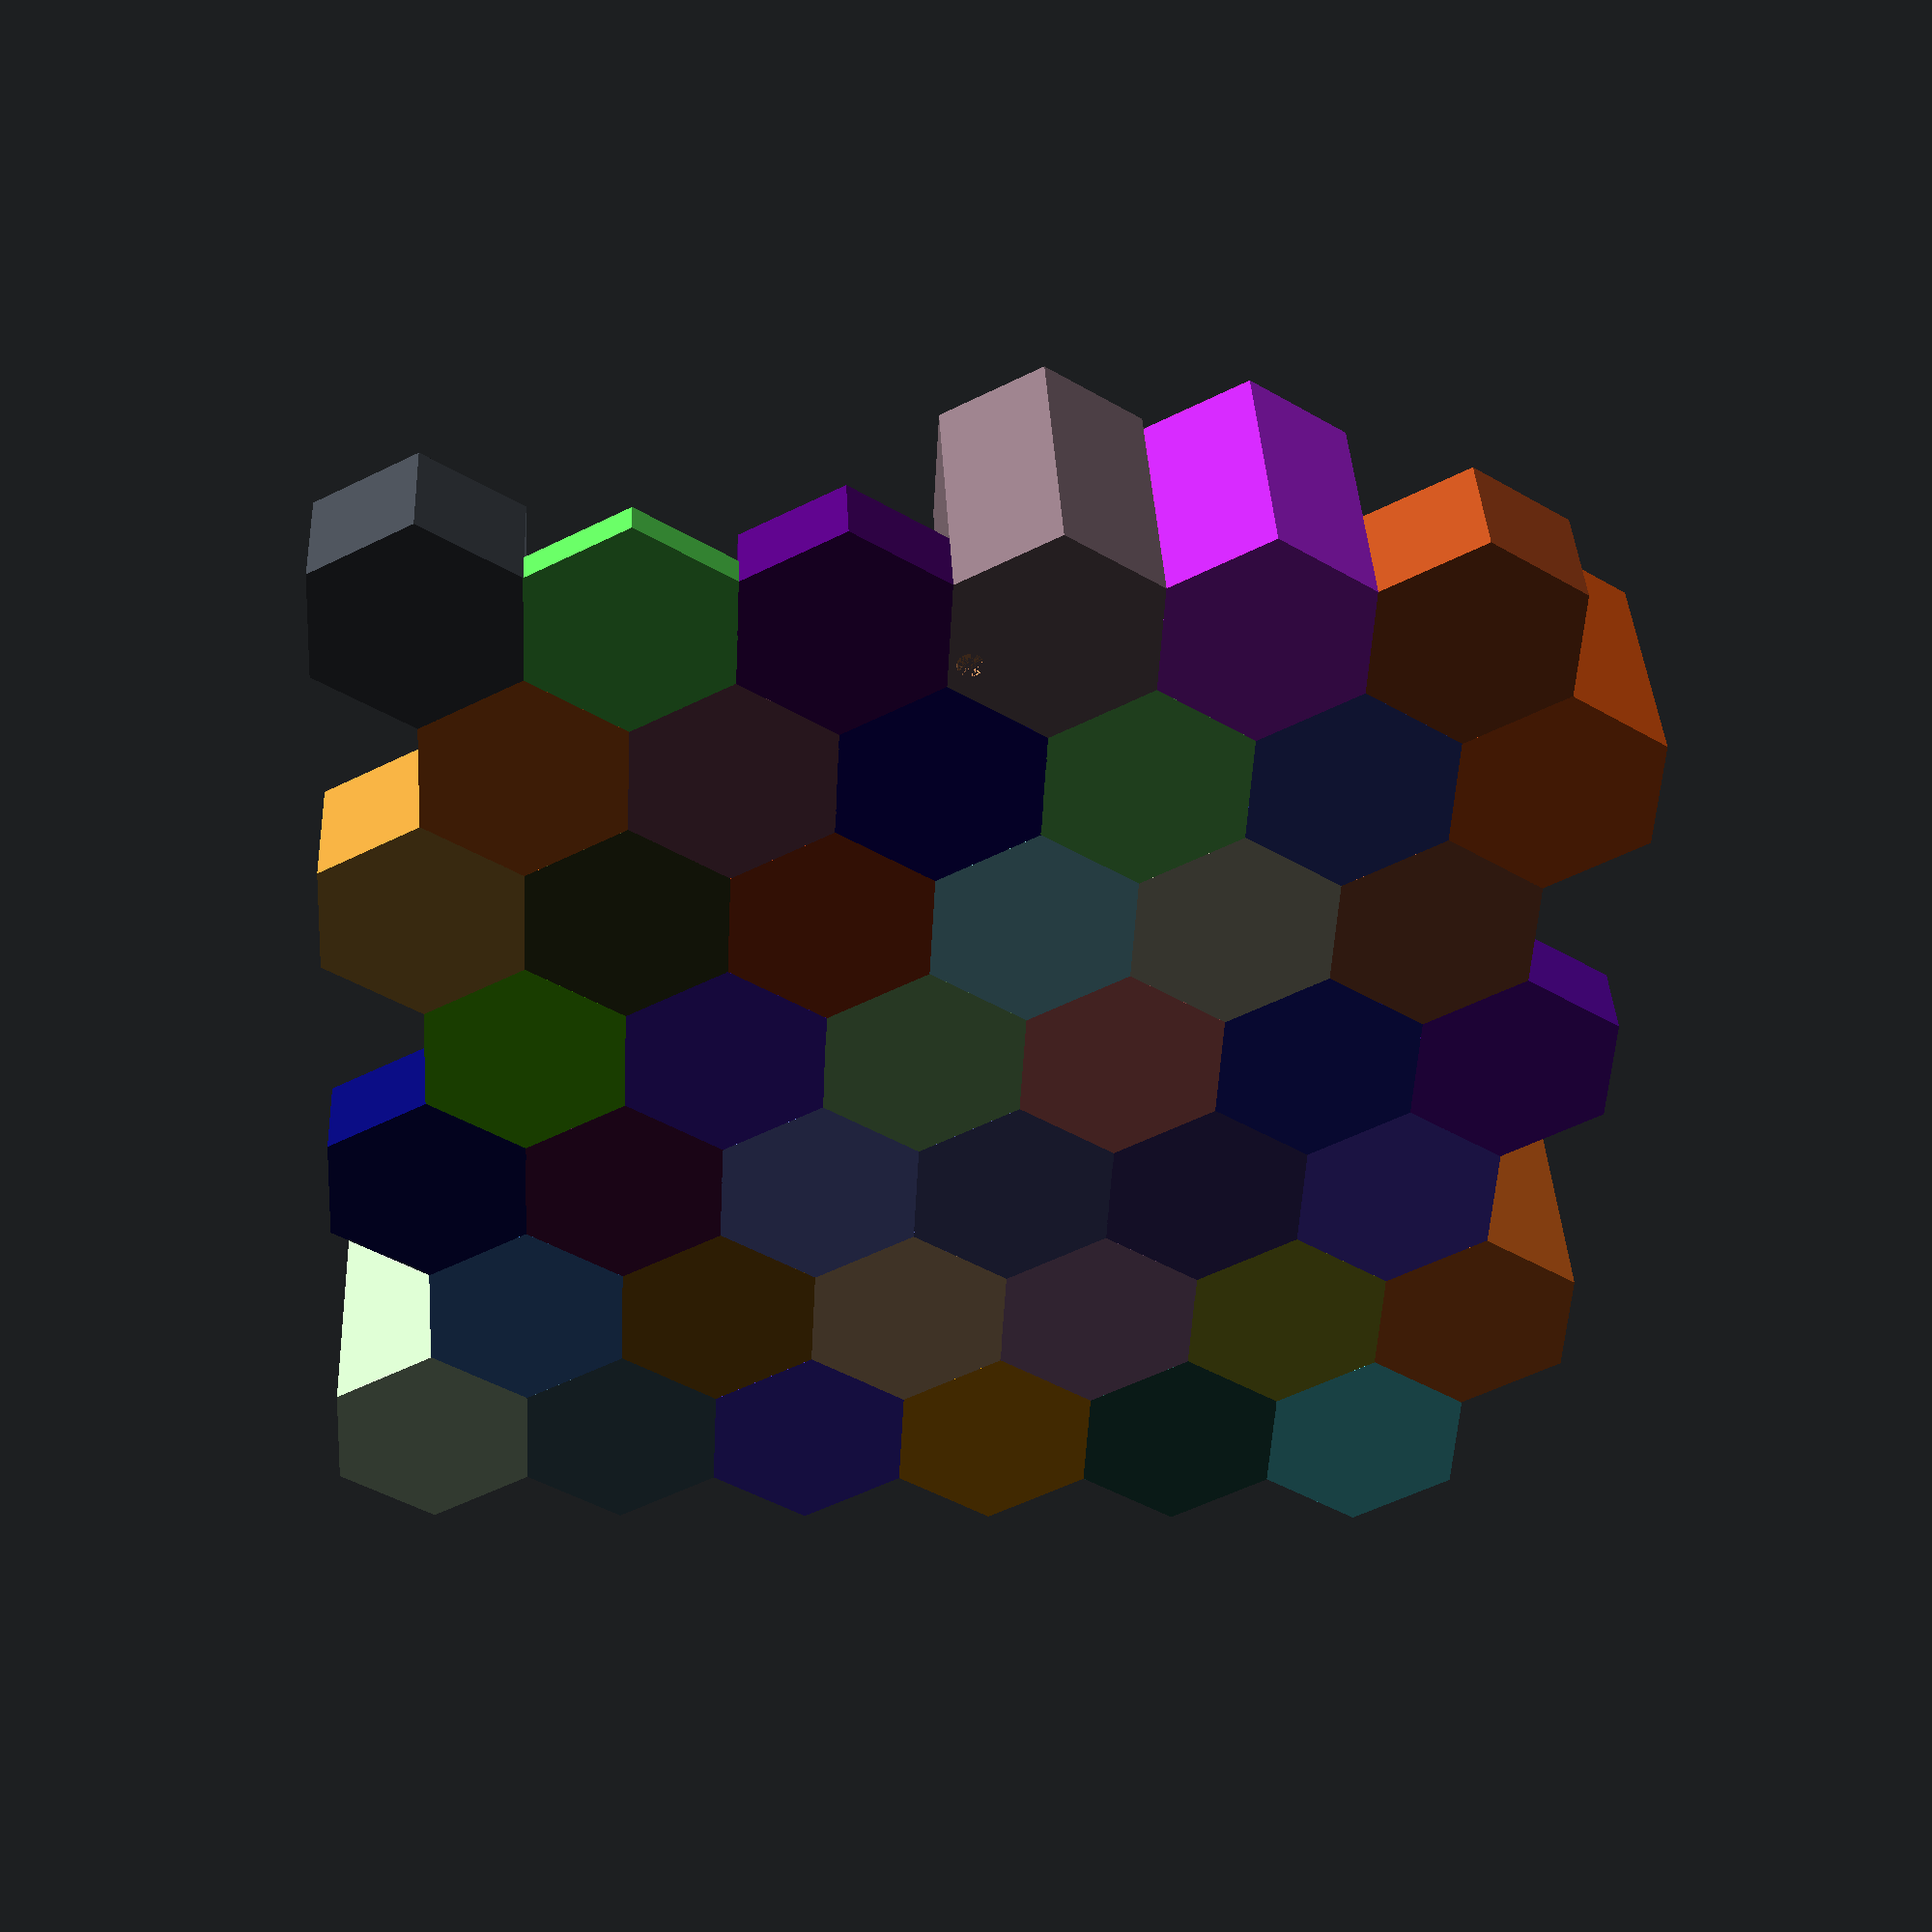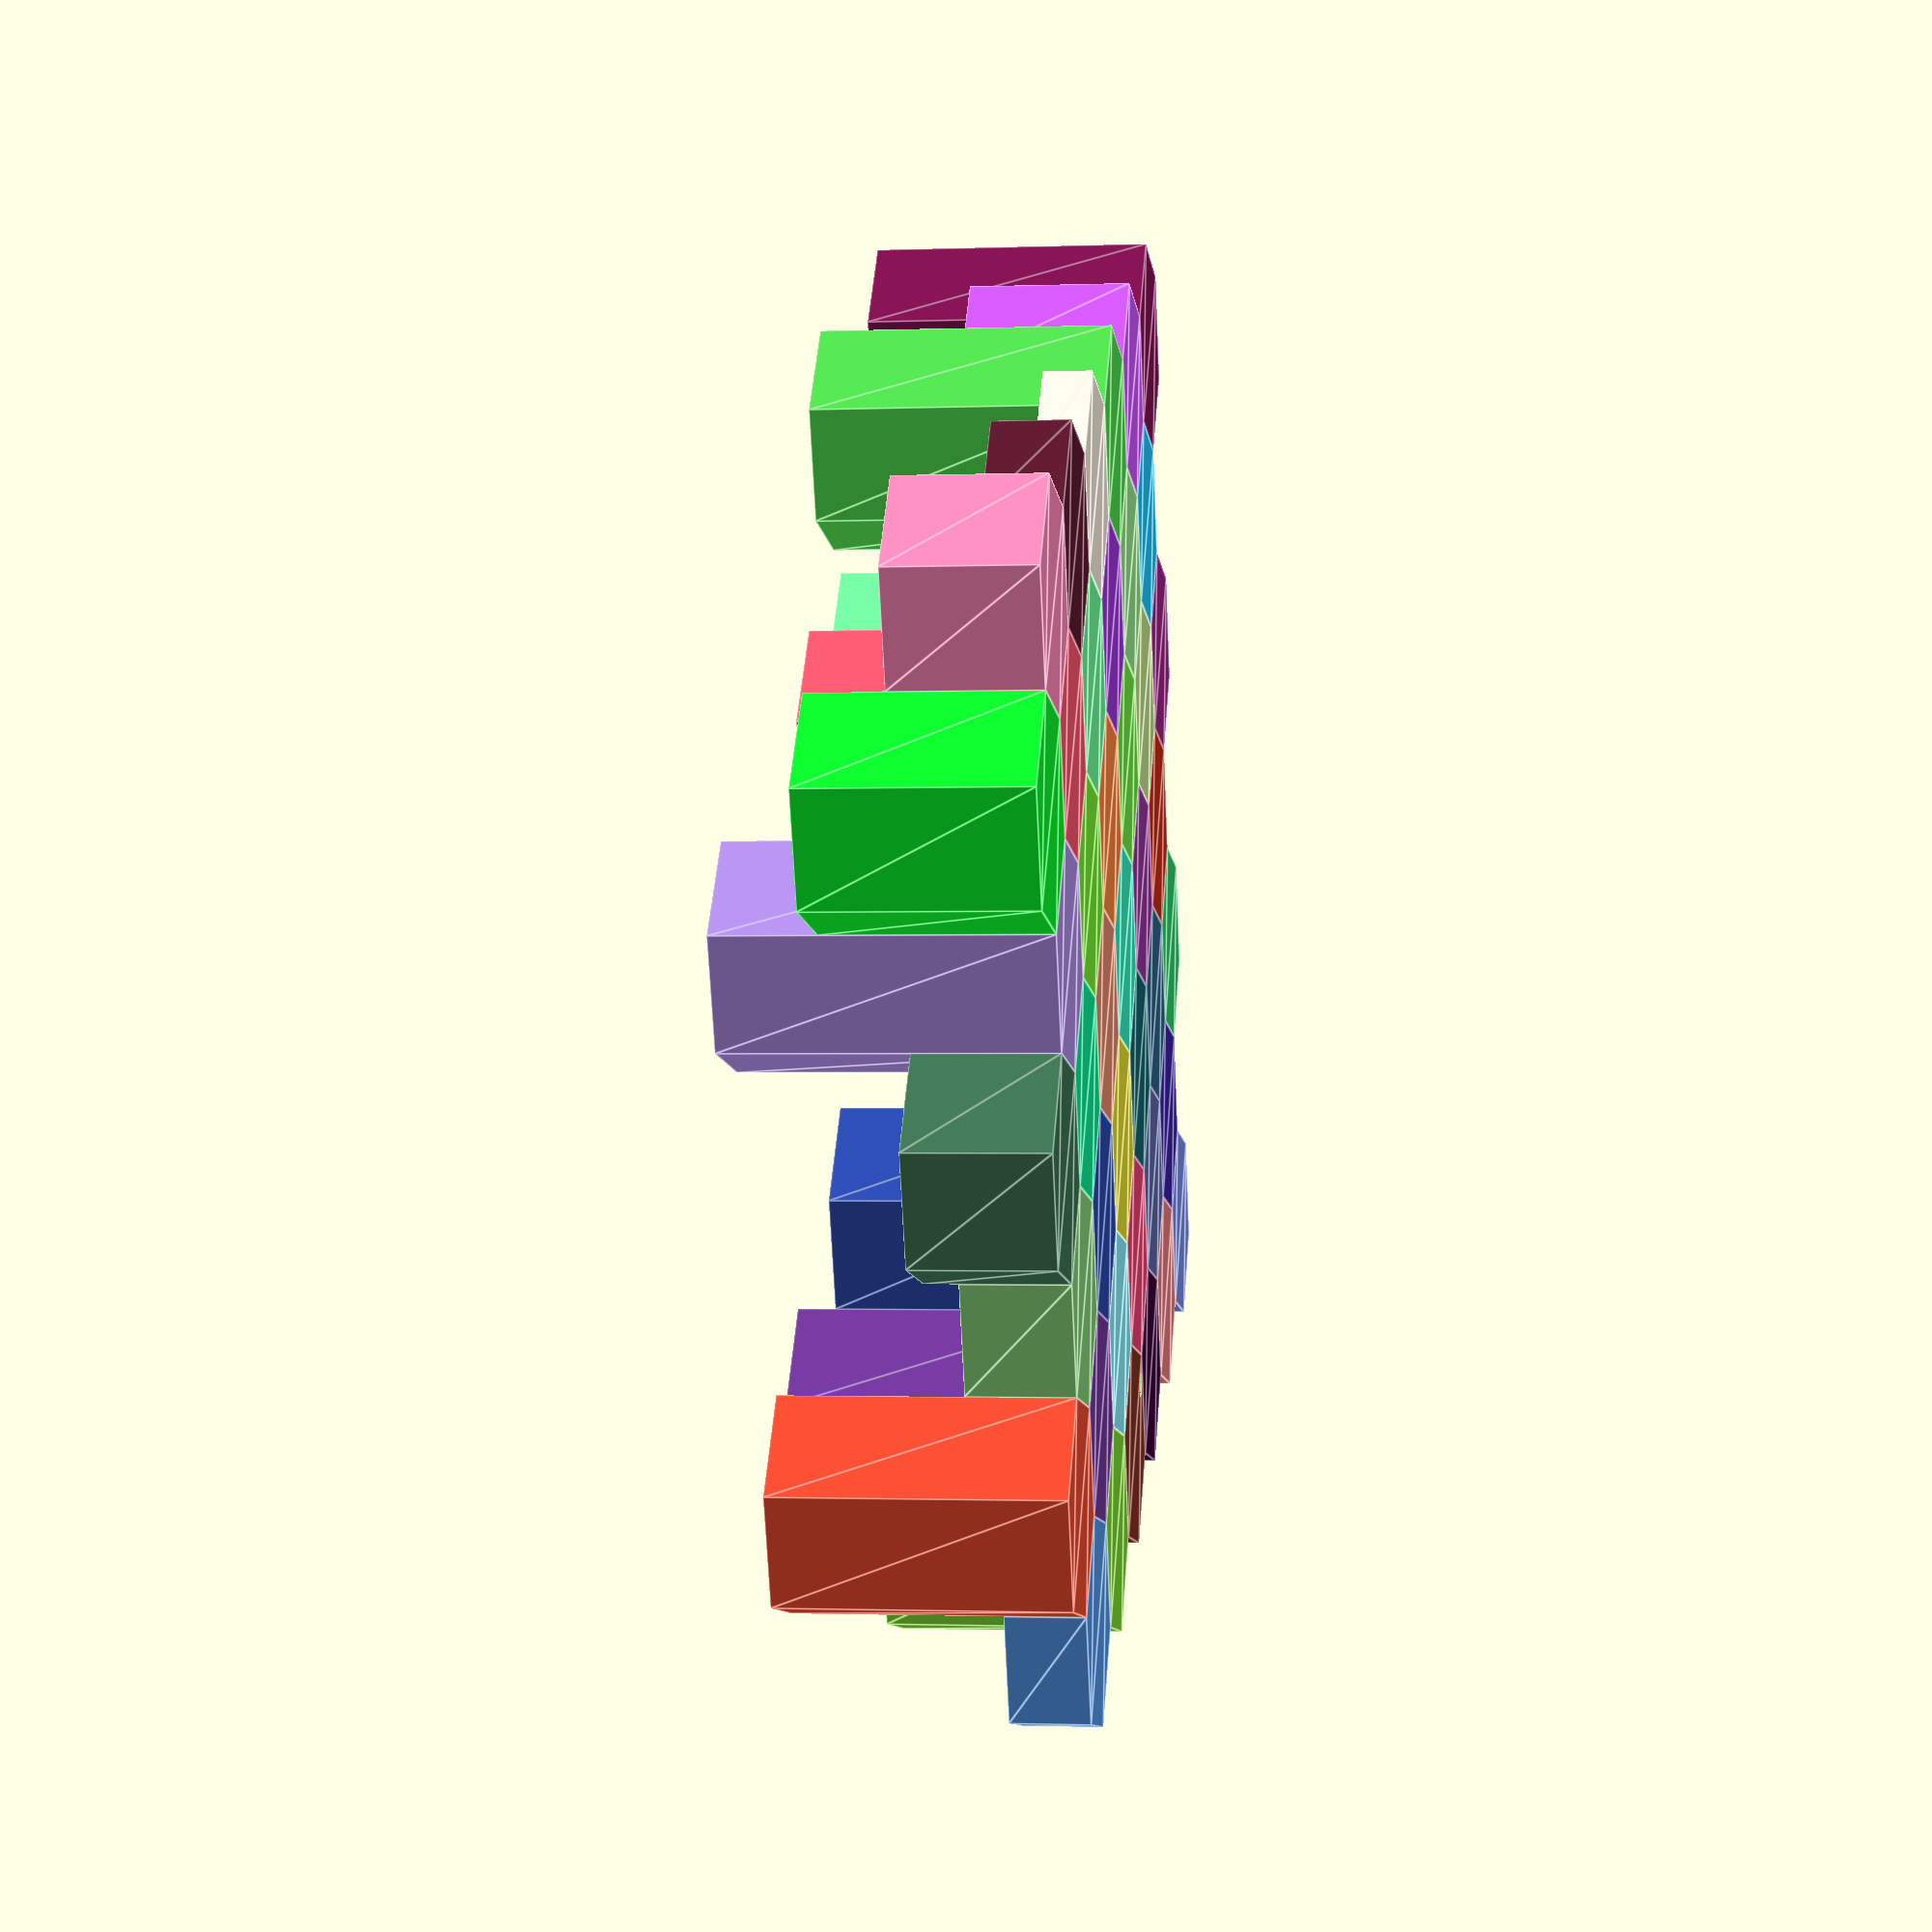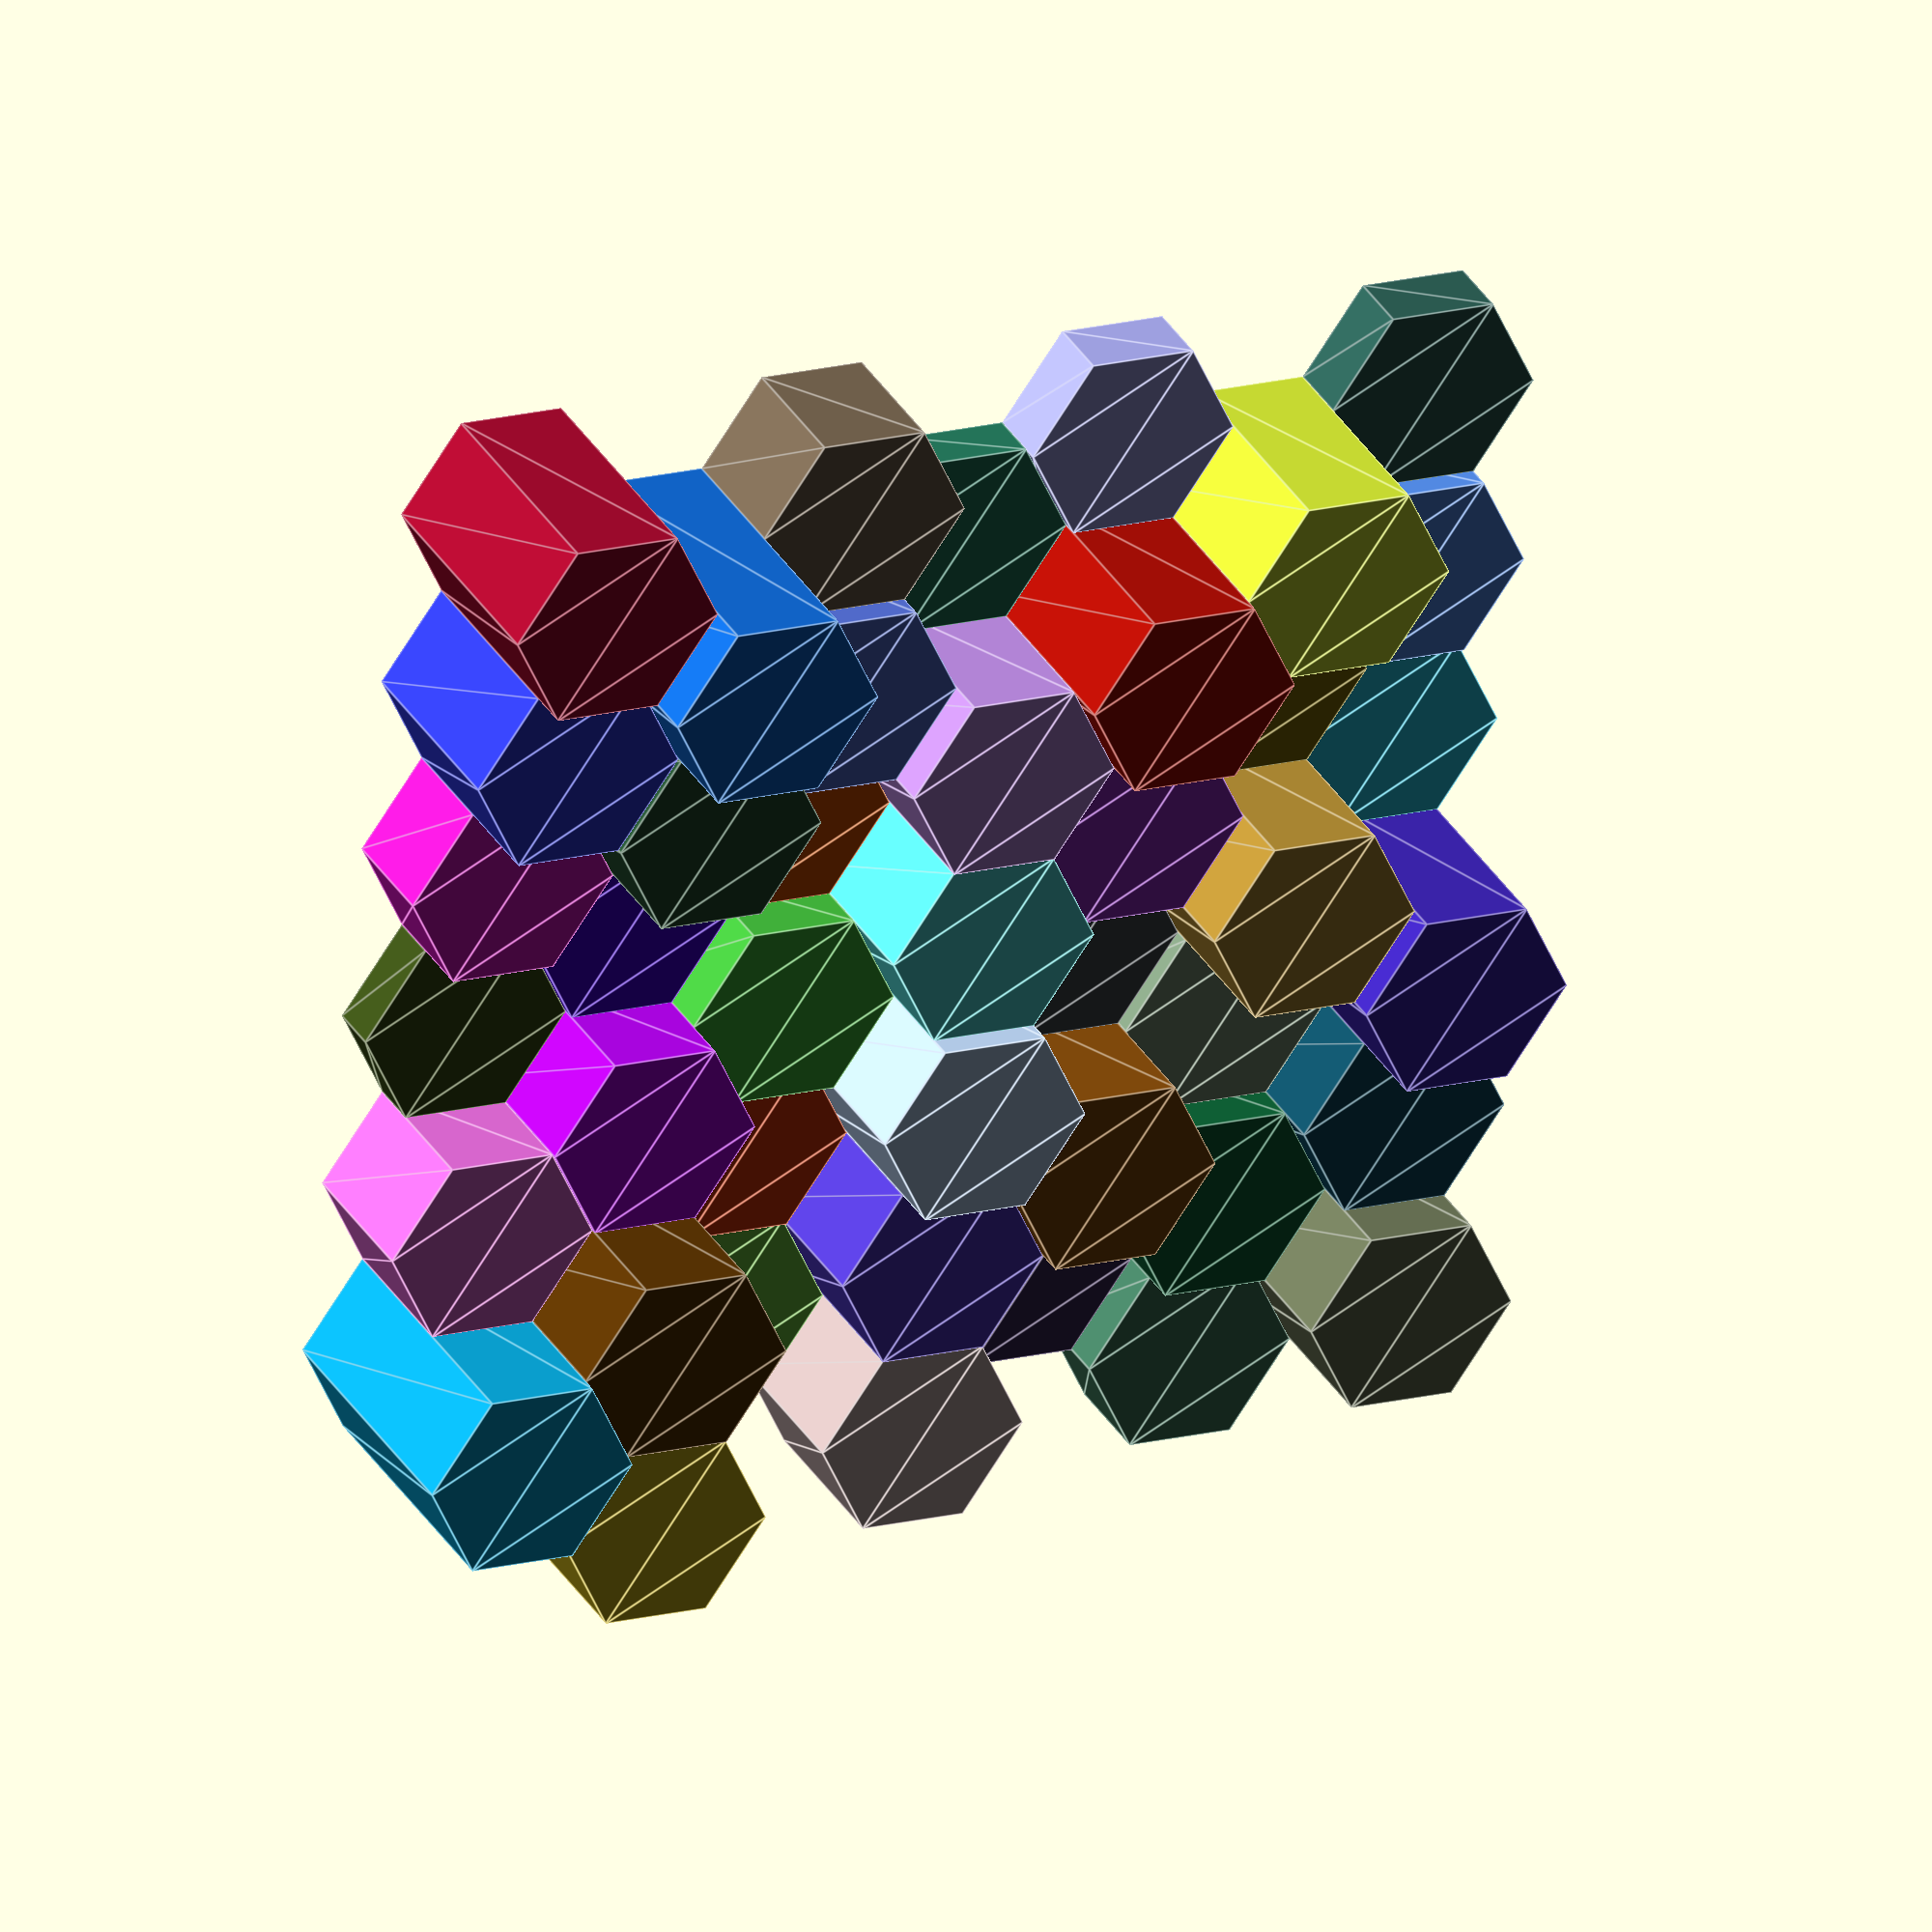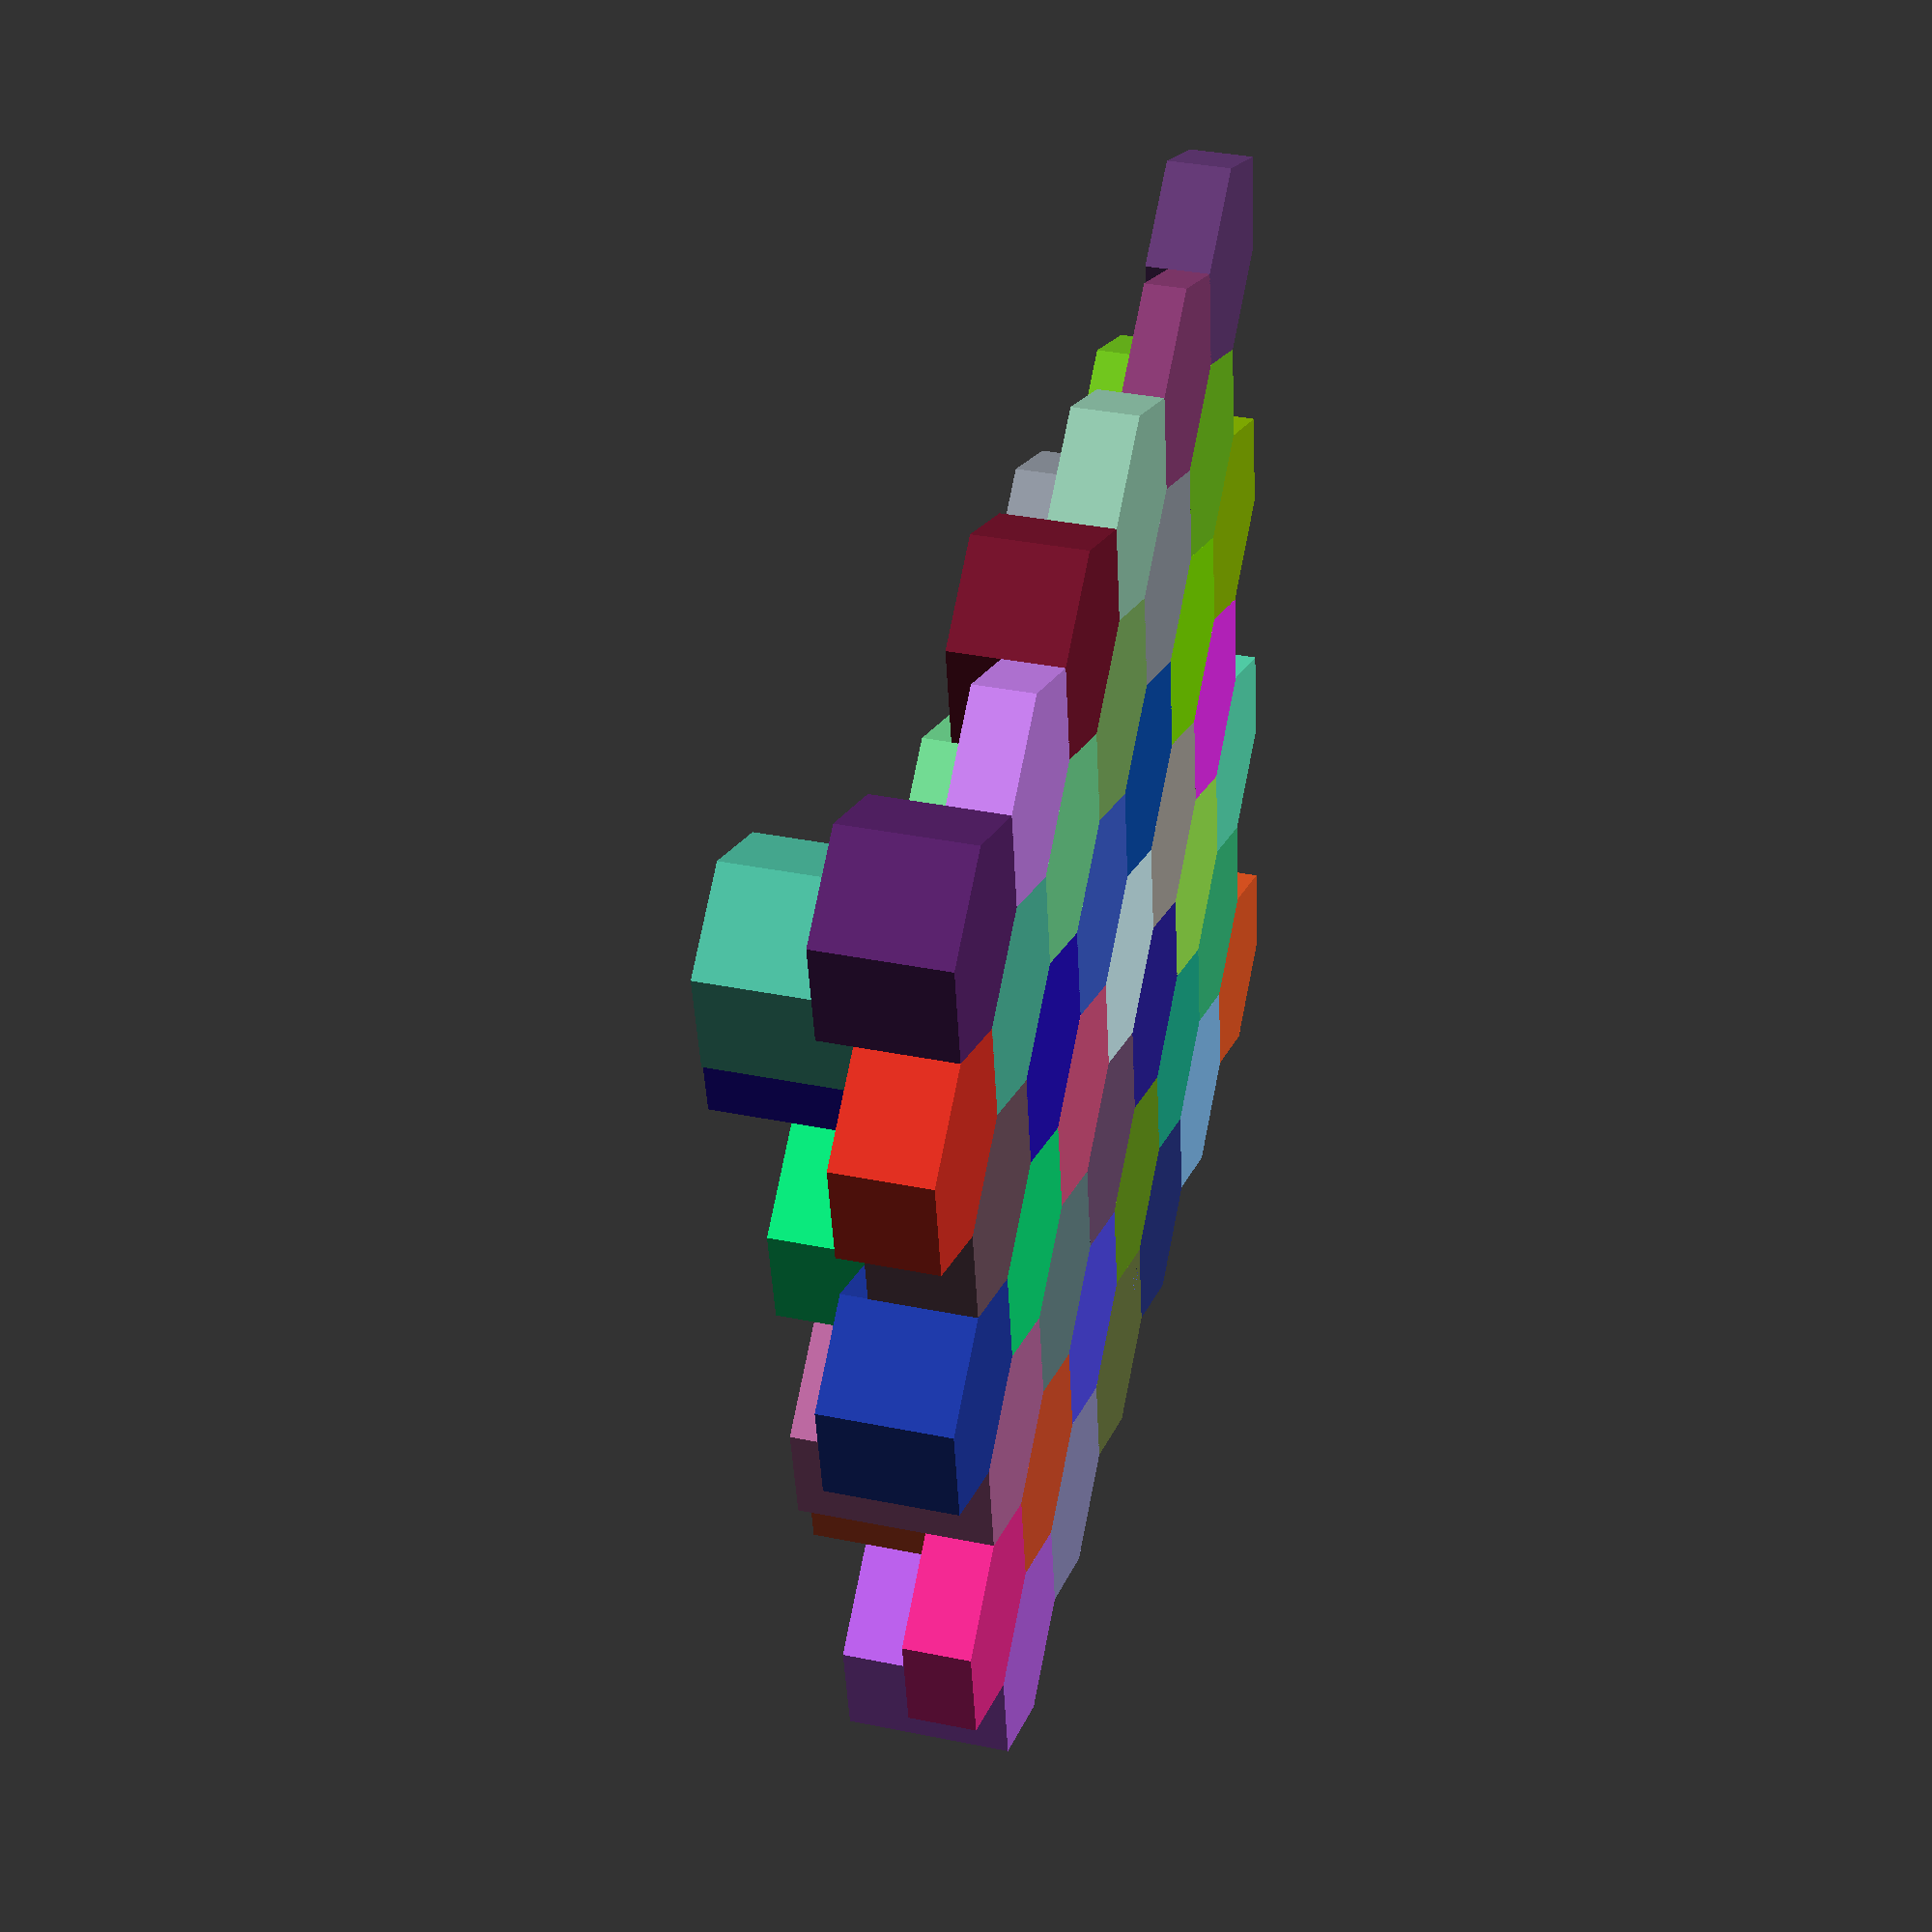
<openscad>
// Number of parts
num_parts = 42;
// Number of columns
max_columns = 6;
// Min Hexagon Height
heightMin = 5;
// Max Hexagon Height
heightMax = 50;
// Hexagon Grid Max Width
hexWmax = 200;
// Mounting hole - Creates a hole at the back in the middle with a bigger hole inside to hang on a nail
hole = true;
// Hole Diameter
holeD = 4;
/* [Advanced] */
// Resolution - Bigger the number, the longer it takes to render
resolution = 100;
// Part to show - Use this to only show that specific part, useful for exporting, see batch export script, leave as 0 to show all
part = 0;
/* [Hidden] */
// Default Viewport/camera settings - comment out to stop Viewport/camera moving or edit them to your liking, current viewport settings can be seen at bottom left
//$vpt = [150.51, 3.33, 102.94];
//$vpr = [55.70, 0, 20.80];
//$vpd = 755.18;
//$vpf = 22.50;

$fn = resolution;
hexW3 = (hexWmax / (max_columns + .5)) / 0.8660254;
hexW = hexW3;
radius = hexW / 2; 
X = radius*1.729; 
Y = radius*1.5; 

difference(){
for(i=[0:num_parts-1]) { 
    if(part == i + 1 || part == 0){
        column = i % max_columns; 
        row = floor(i / max_columns);
        colP = (row % 2 != 0) ? (radius/2)*1.725:0;
        translate ([column*X + colP, row*Y, 0]) {
            rvect=rands(0,1,3);
            color([rvect[0],rvect[1],rvect[2]])// Random Color
            hex();
        }
    }
}
if(hole){
    translate([max_columns*(radius*0.75), 5, 0]){ // Hole
        cylinder(d=holeD, h=2);
        translate([0, 0, 2])
            cylinder(d=holeD*2, h=3);
    }
}
}

module hex() {  
    height = rands(heightMin,heightMax,1)[0];
    radius = radius - 2;
    rotate([0,0,30]) // Base
        translate([0, 0, 0])
            linear_extrude(height)
                circle(r=radius + 2,$fn=6);
}
</openscad>
<views>
elev=321.7 azim=177.0 roll=177.2 proj=p view=wireframe
elev=1.4 azim=21.5 roll=97.5 proj=p view=edges
elev=147.4 azim=276.5 roll=205.7 proj=o view=edges
elev=324.3 azim=10.3 roll=105.0 proj=p view=wireframe
</views>
